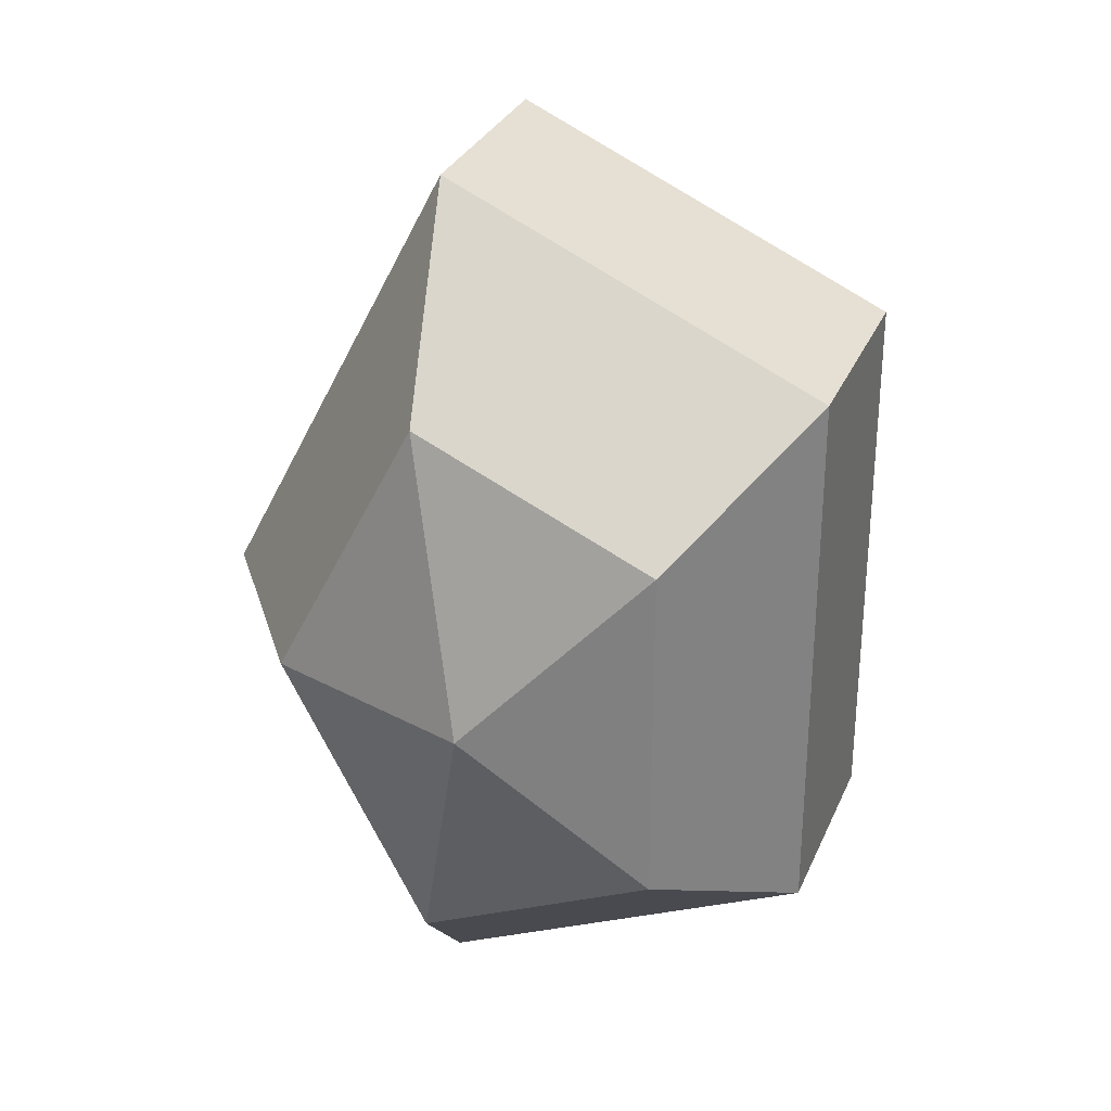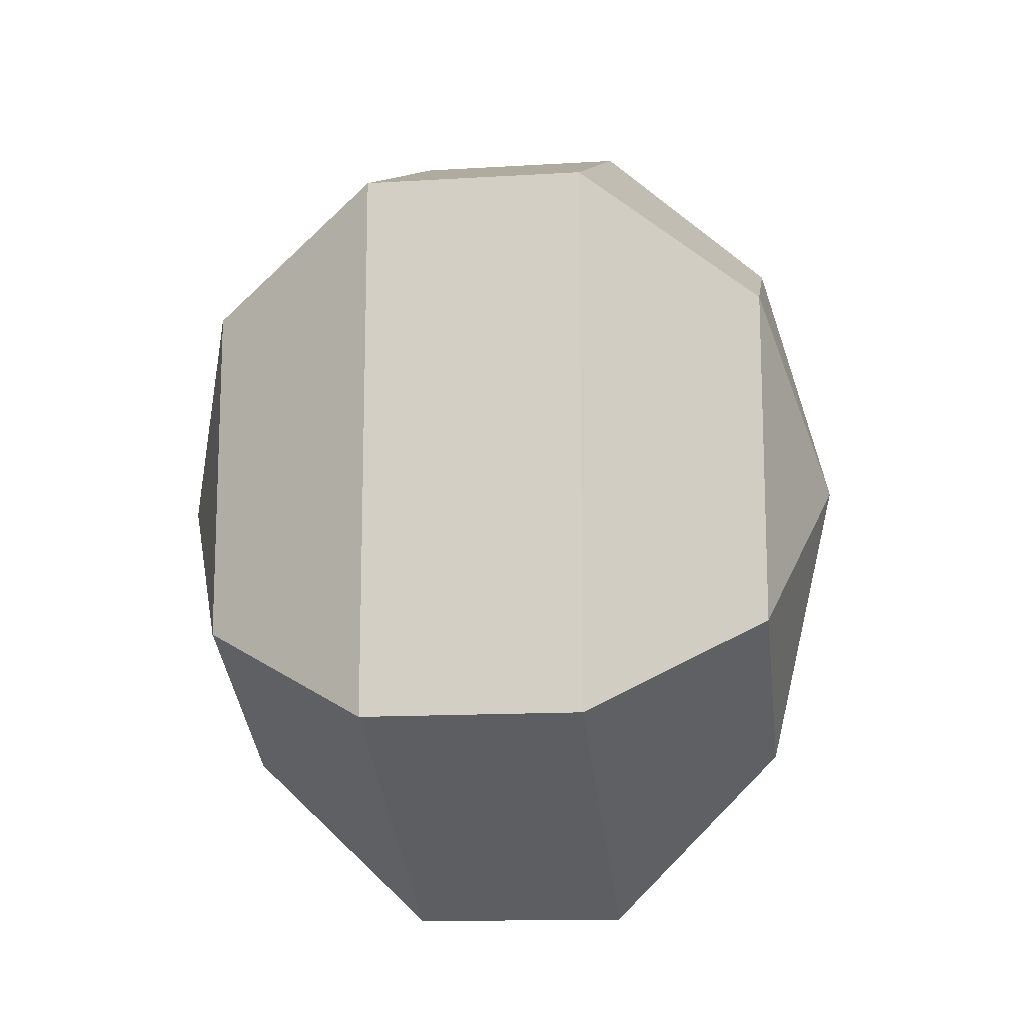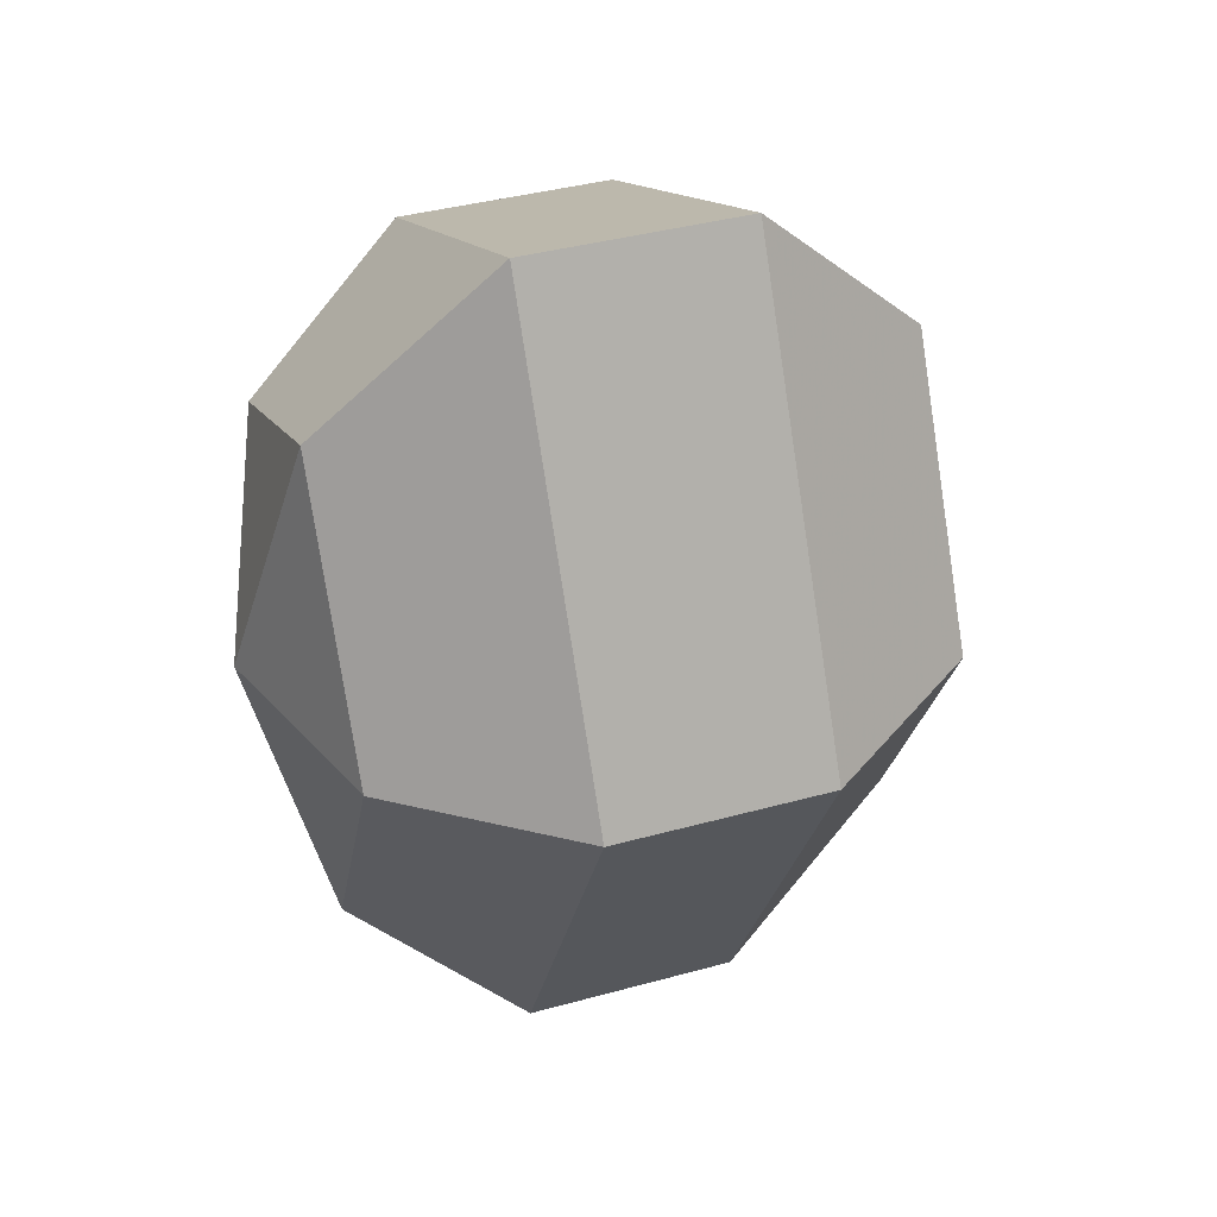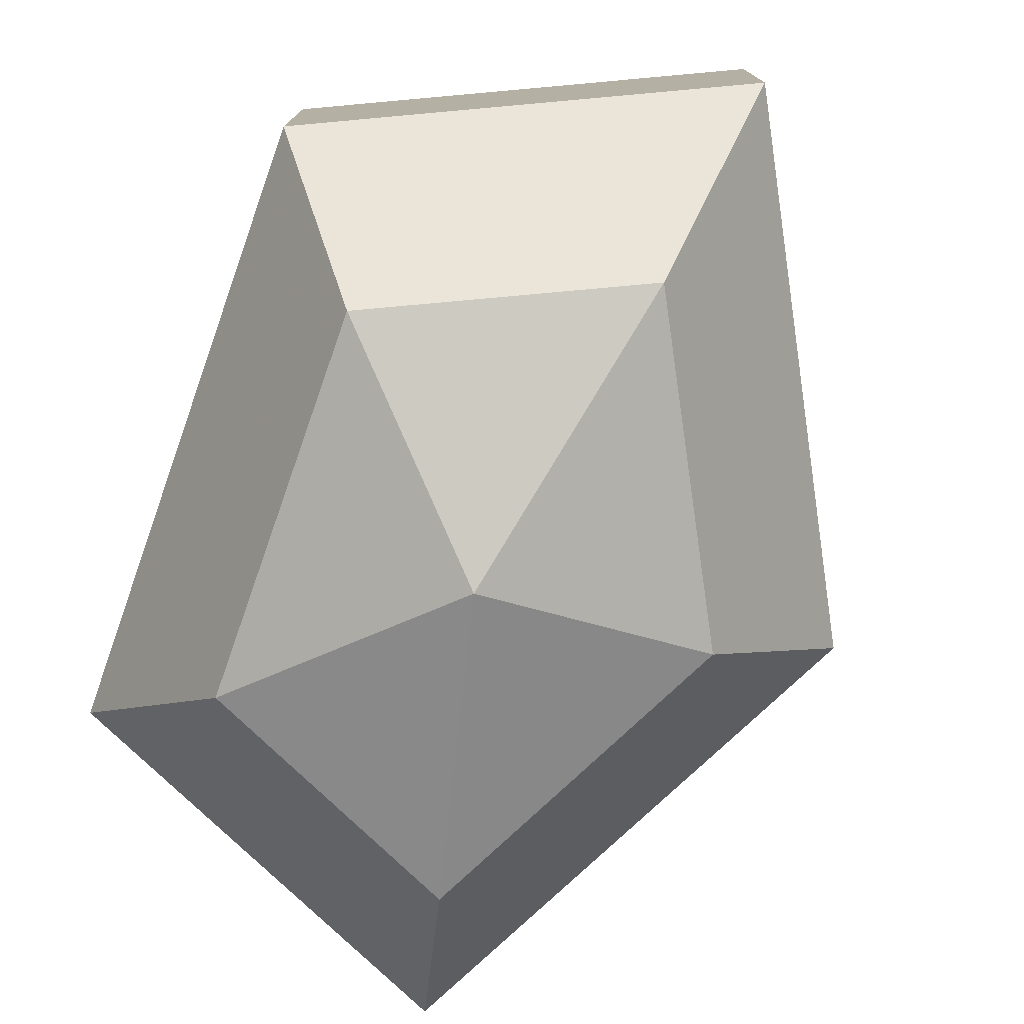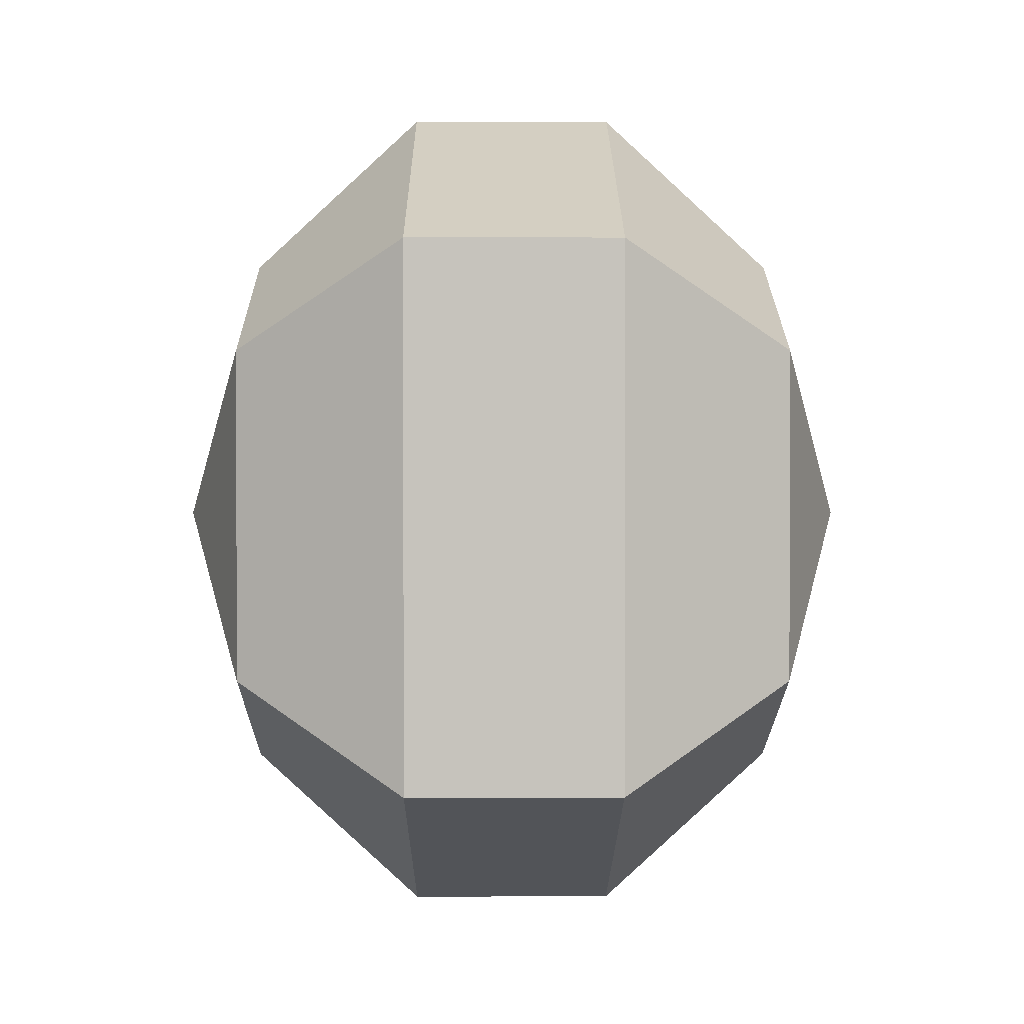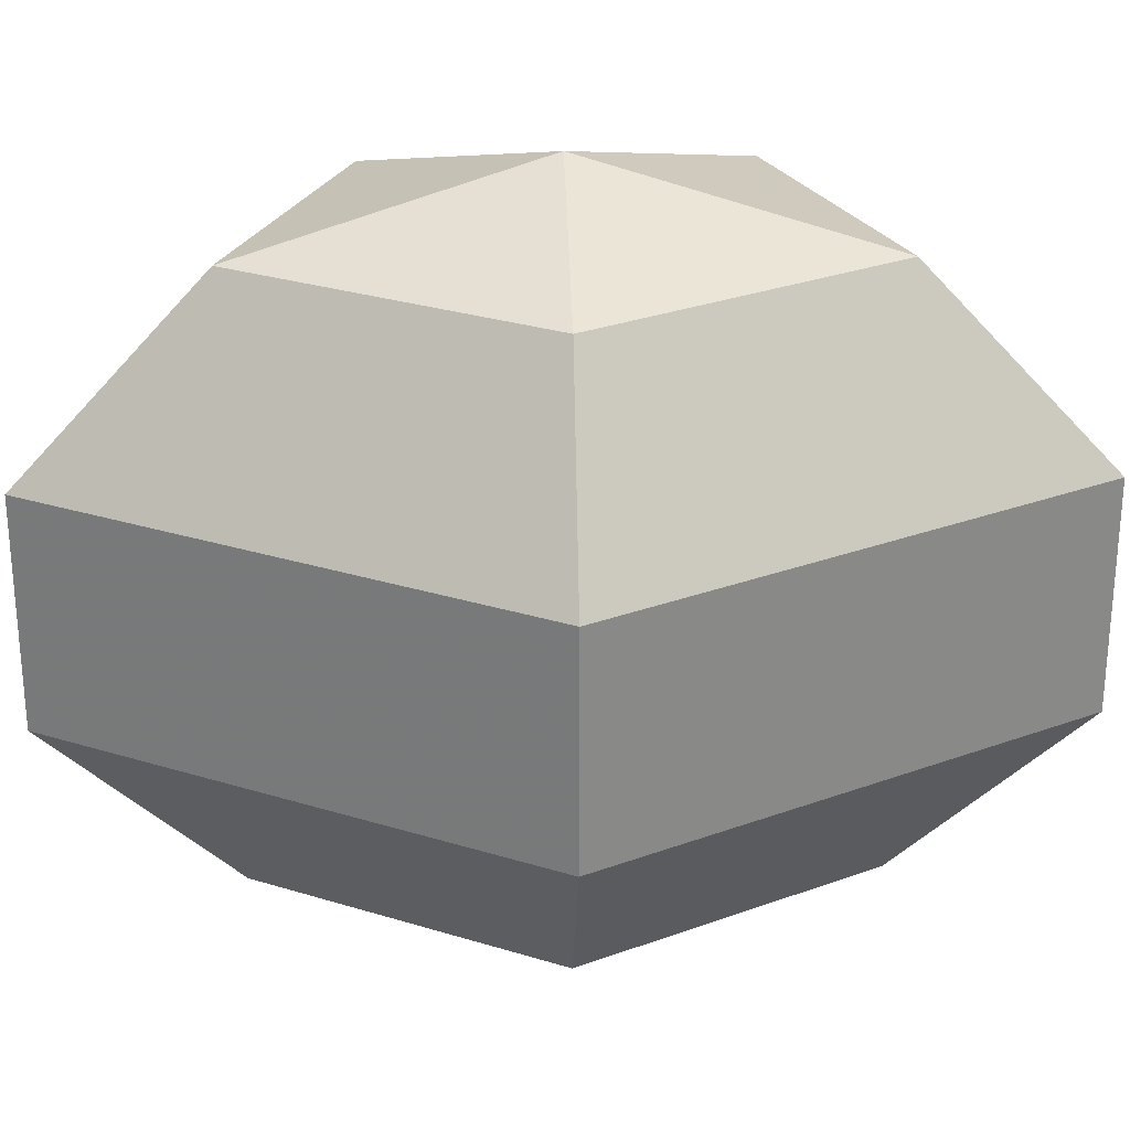
<metadata>
{"format":"obj","ext":"obj","renderer":"f3d","projection":"perspective","resolution":1024,"background":"white","views":[{"elev":30.1,"azim":20.3,"up":"+Y"},{"elev":-14.1,"azim":97.6,"up":"+Y"},{"elev":38.9,"azim":-109.1,"up":"+Y"},{"elev":-77.7,"azim":160.7,"up":"+Z"},{"elev":1.2,"azim":89.6,"up":"+Y"},{"elev":27.8,"azim":-92.0,"up":"+Z"}]}
</metadata>
<code>
v 196 131 67.5
v 196 131 67.5
v 196 131 67.5
v 196 131 67.5
v 196 131 67.5
v 196 131 67.5
v 191.6 131 68.93
v 194.6 125.1 68.93
v 199.6 127.4 68.93
v 199.6 134.6 68.93
v 194.6 136.9 68.93
v 191.6 131 68.93
v 188.9 131 72.68
v 193.8 121.5 72.68
v 201.8 125.1 72.68
v 201.8 136.9 72.68
v 193.8 140.5 72.68
v 188.9 131 72.68
v 188.9 131 77.32
v 193.8 121.5 77.32
v 201.8 125.1 77.32
v 201.8 136.9 77.32
v 193.8 140.5 77.32
v 188.9 131 77.32
v 191.6 131 81.07
v 194.6 125.1 81.07
v 199.6 127.4 81.07
v 199.6 134.6 81.07
v 194.6 136.9 81.07
v 191.6 131 81.07
v 196 131 82.5
v 196 131 82.5
v 196 131 82.5
v 196 131 82.5
v 196 131 82.5
v 196 131 82.5
g foo
f 8 7 1
f 9 8 2
f 10 9 3
f 11 10 4
f 12 11 5
f 14 13 7
f 15 14 8
f 16 15 9
f 17 16 10
f 18 17 11
f 20 19 13
f 21 20 14
f 22 21 15
f 23 22 16
f 24 23 17
f 26 25 19
f 27 26 20
f 28 27 21
f 29 28 22
f 30 29 23
f 32 31 25
f 33 32 26
f 34 33 27
f 35 34 28
f 36 35 29
f 2 8 1
f 3 9 2
f 4 10 3
f 5 11 4
f 6 12 5
f 8 14 7
f 9 15 8
f 10 16 9
f 11 17 10
f 12 18 11
f 14 20 13
f 15 21 14
f 16 22 15
f 17 23 16
f 18 24 17
f 20 26 19
f 21 27 20
f 22 28 21
f 23 29 22
f 24 30 23
f 26 32 25
f 27 33 26
f 28 34 27
f 29 35 28
f 30 36 29
g

</code>
